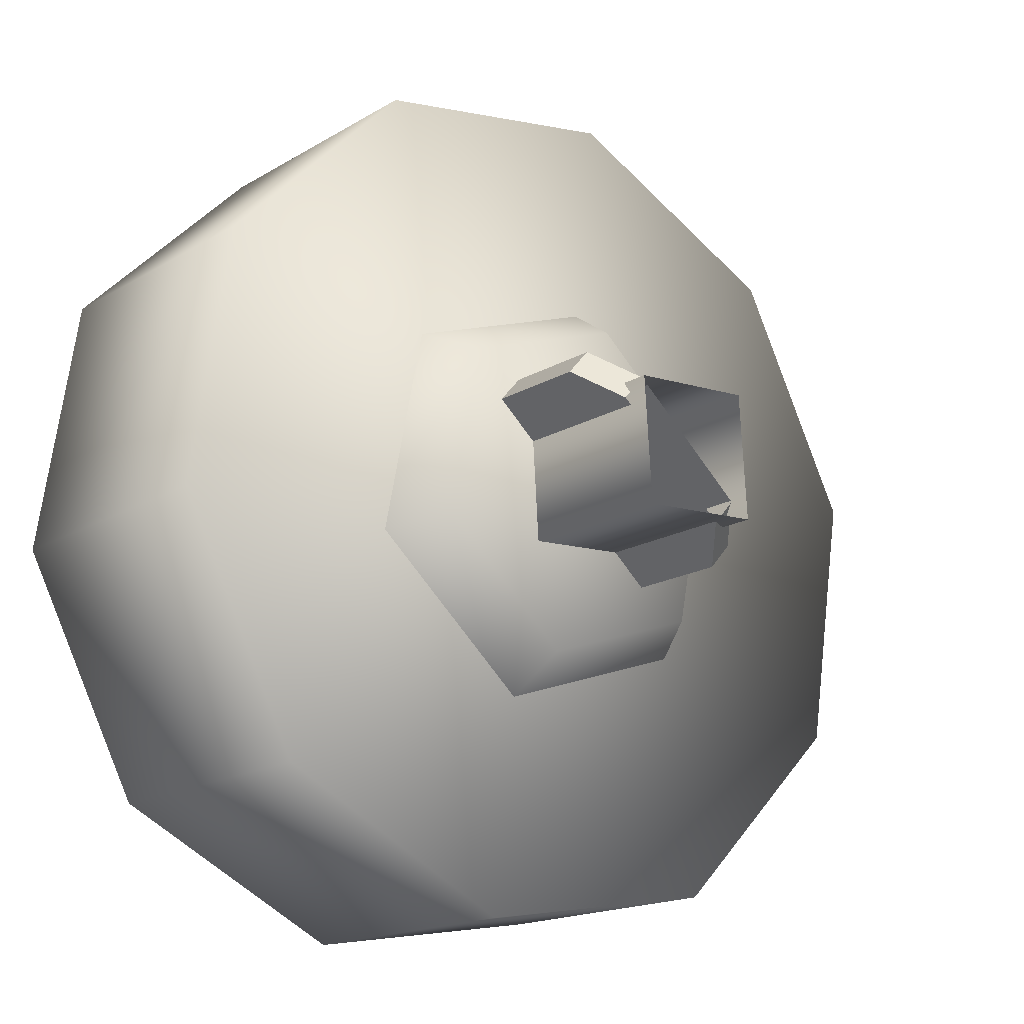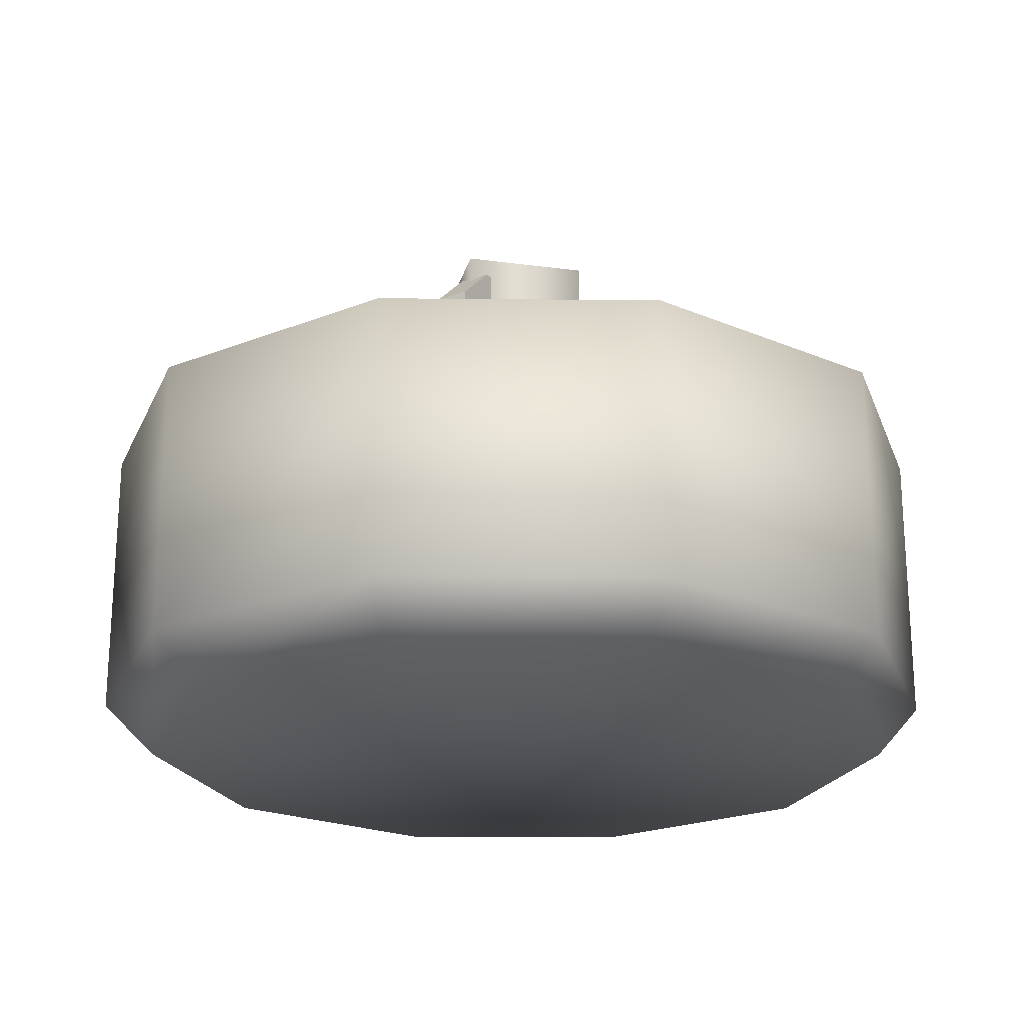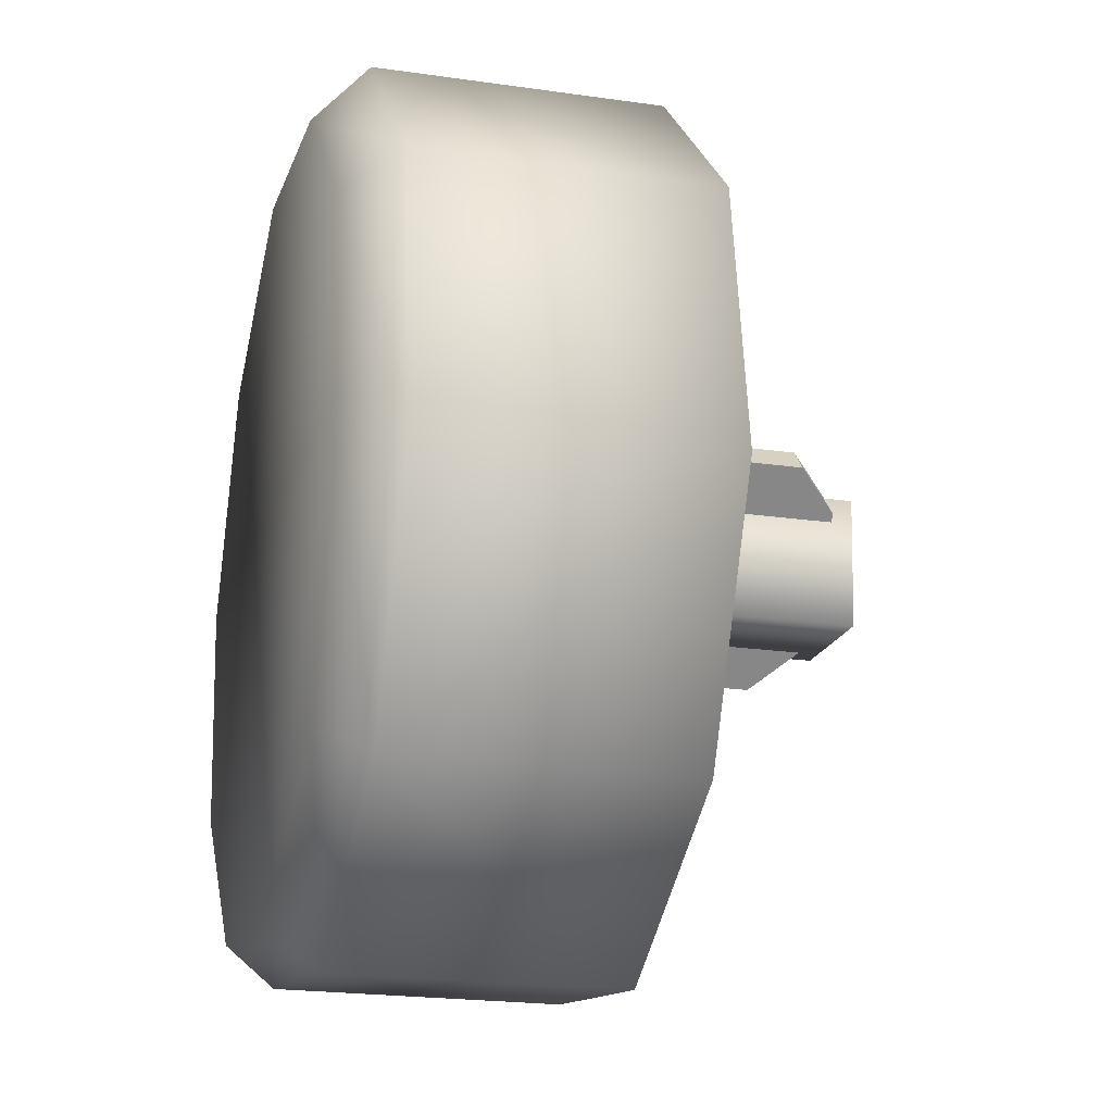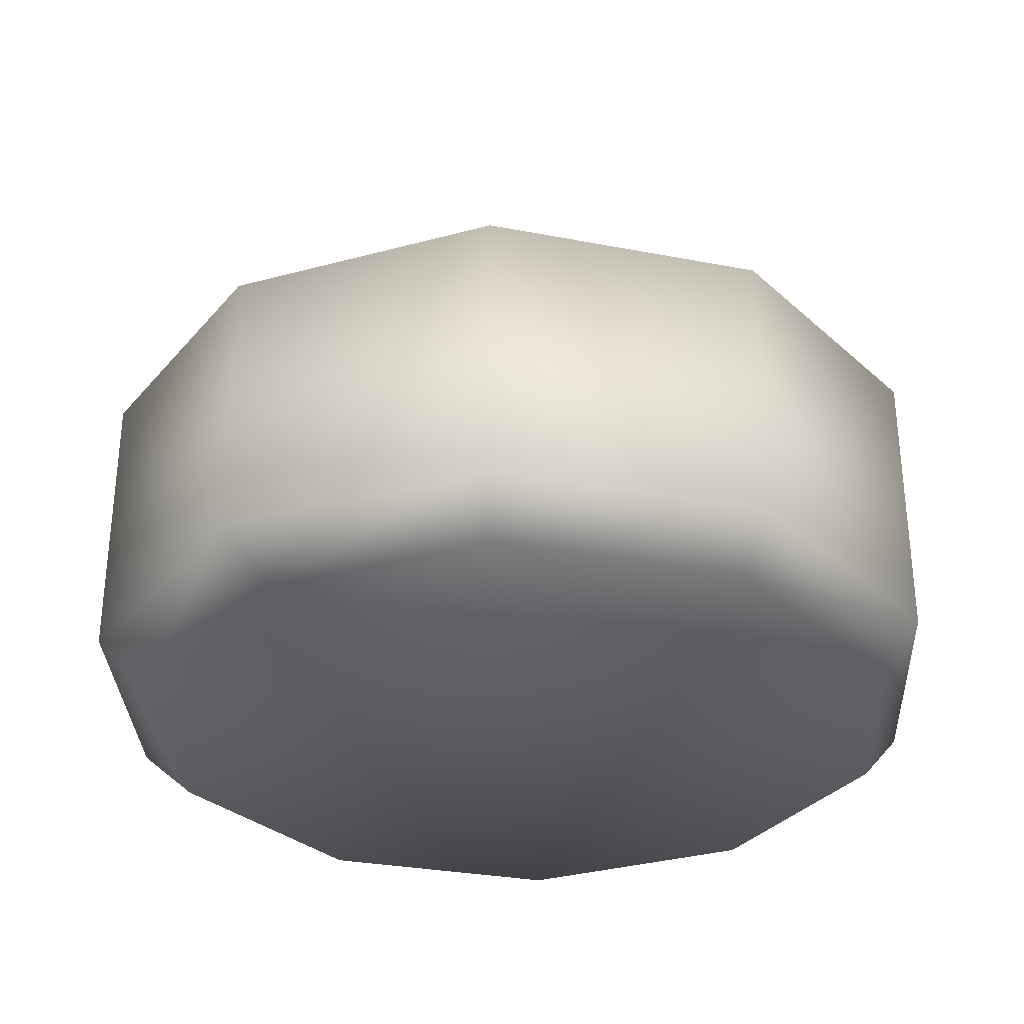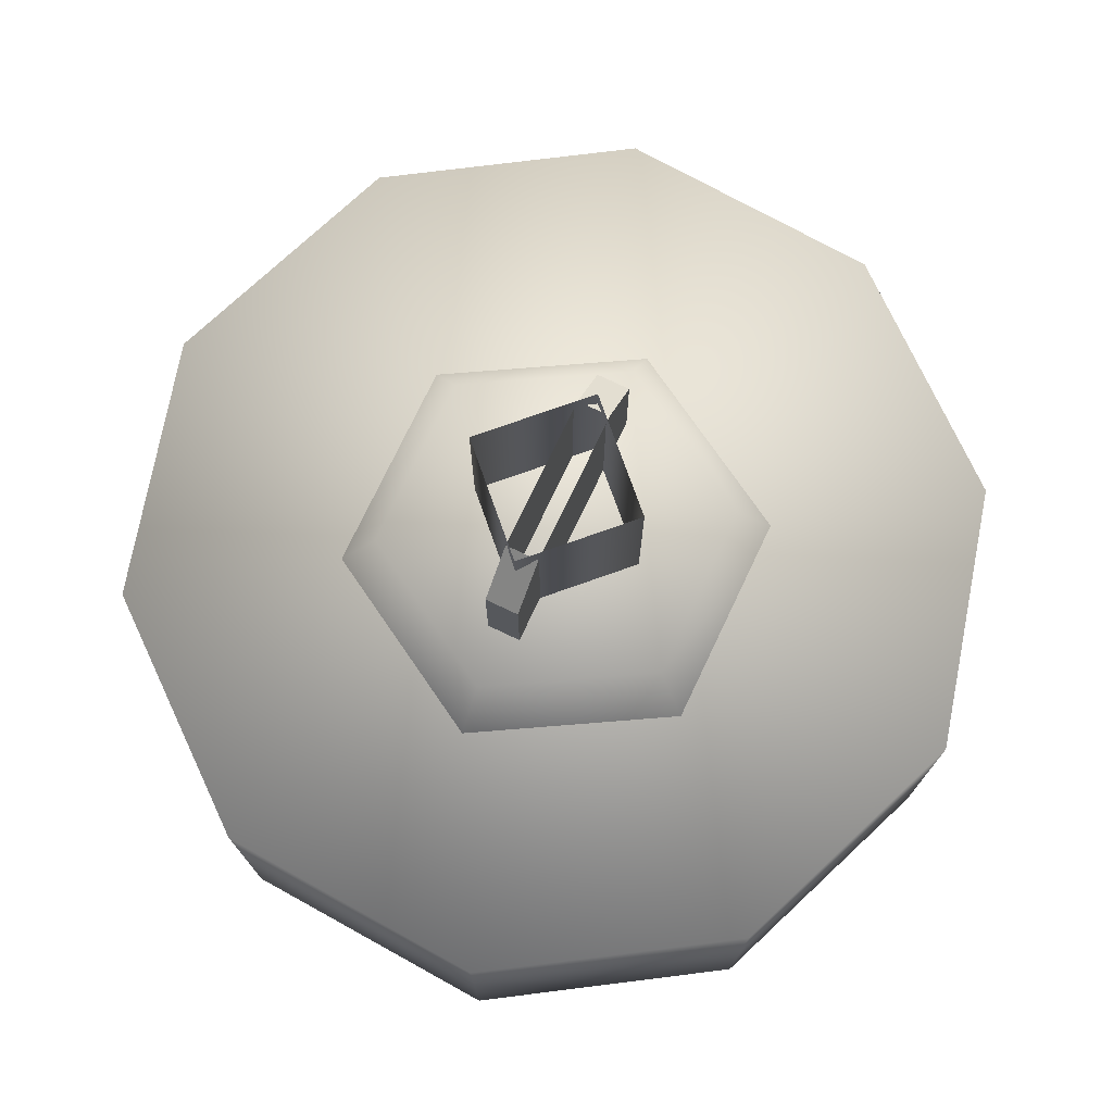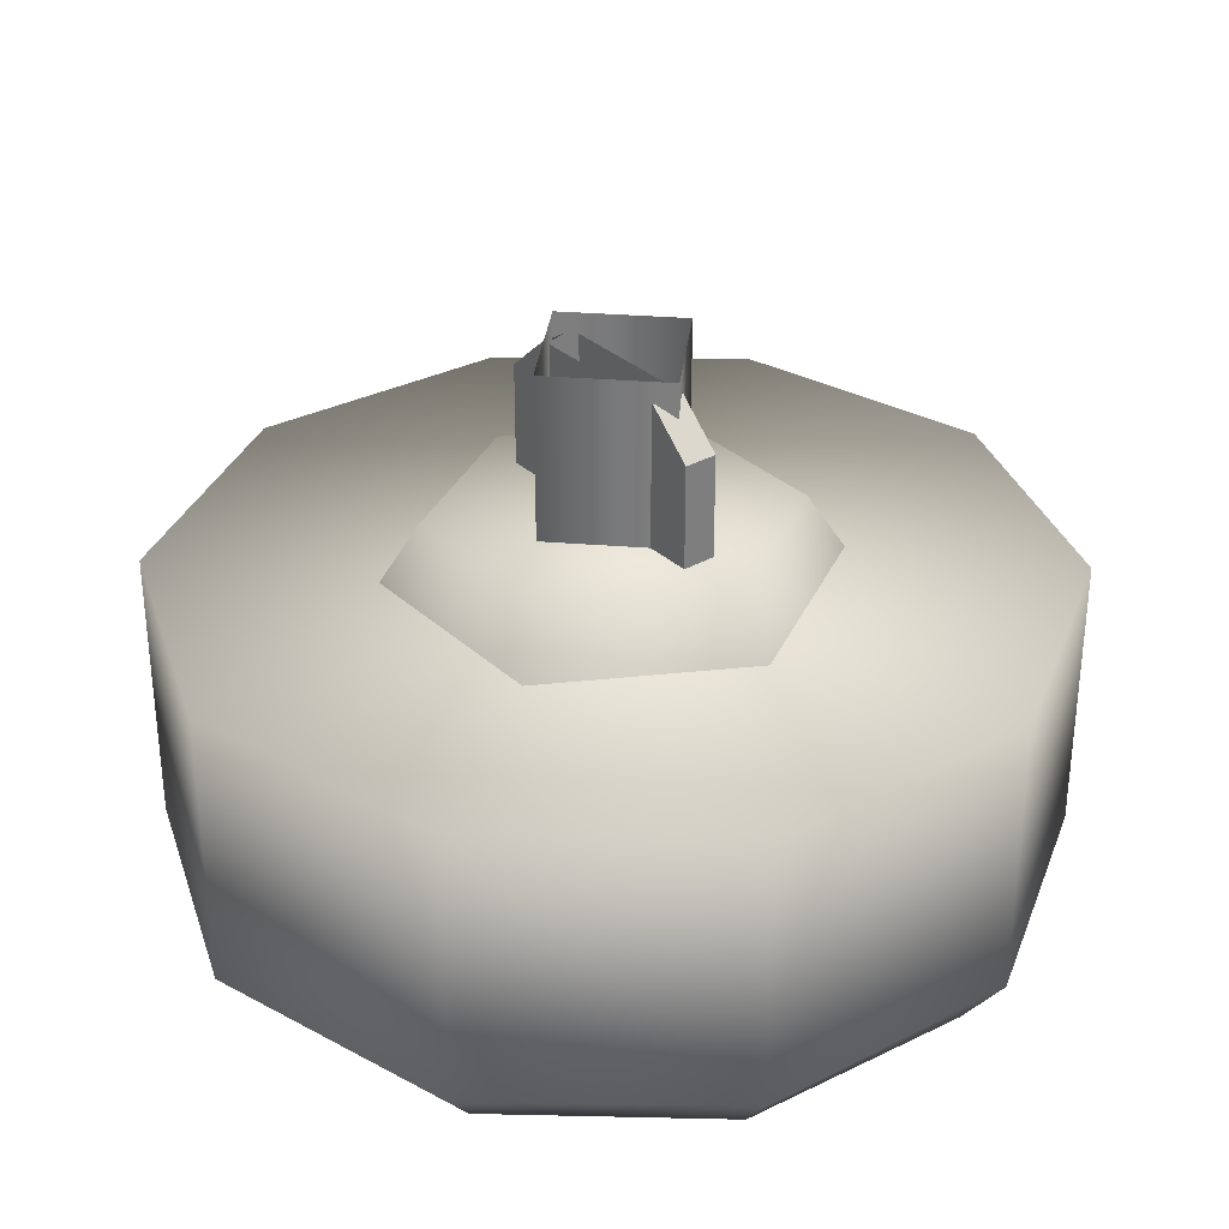
<metadata>
{"format":"obj","ext":"obj","renderer":"f3d","projection":"perspective","resolution":1024,"background":"white","views":[{"elev":-16.7,"azim":-39.7,"up":"+Y"},{"elev":-21.6,"azim":-99.8,"up":"+Z"},{"elev":-21.7,"azim":-104.2,"up":"+Y"},{"elev":-32.0,"azim":-6.0,"up":"+Z"},{"elev":74.7,"azim":74.1,"up":"+Z"},{"elev":32.2,"azim":10.1,"up":"+Z"}]}
</metadata>
<code>
g wheel_low_Cylinder.002
v 0.09579 1.889 -1.581
v 0.5263 1.672 -1.581
v 0.7468 1.243 -1.581
v 0.673 0.7662 -1.581
v 0.3332 0.4239 -1.581
v -0.143 0.3468 -1.581
v -0.5735 0.5642 -1.581
v -0.7202 1.47 -1.581
v 0.1044 1.794 -2.173
v 0.09579 1.889 -2.084
v 0.4851 1.594 -2.173
v 0.5263 1.672 -2.084
v 0.6757 1.209 -2.173
v 0.7468 1.243 -2.084
v 0.6034 0.7854 -2.173
v 0.673 0.7662 -2.084
v 0.2959 0.4851 -2.173
v 0.3332 0.4239 -2.084
v -0.1294 0.4229 -2.173
v -0.143 0.3468 -2.084
v -0.5735 0.5642 -2.084
v -0.6284 1.431 -2.173
v -0.7202 1.47 -2.084
v -0.3803 1.812 -1.581
v -0.3803 1.812 -2.084
v -0.3209 1.732 -2.173
v -0.794 0.9932 -1.581
v -0.794 0.9932 -2.084
v -0.7006 1.008 -2.173
v -0.4835 0.6281 -2.159
v -0.3303 1.388 -1.615
v -0.2628 1.328 -1.478
v 0.05662 1.519 -1.615
v -0.4105 0.9872 -1.615
v -0.3253 1.016 -1.478
v -0.1038 0.7175 -1.615
v -0.08612 0.8057 -1.478
v 0.2832 0.8483 -1.615
v 0.2156 0.9077 -1.478
v 0.3634 1.249 -1.615
v 0.2781 1.22 -1.478
v 0.03895 1.43 -1.478
v 0.1559 1 -1.565
v 0.1559 1 -1.295
v -0.1734 1.29 -1.565
v 0.1163 0.9551 -1.565
v 0.1163 0.9551 -1.295
v -0.2129 1.245 -1.565
v -0.2129 1.245 -1.295
v -0.1522 1.191 -1.22
v -0.1734 1.29 -1.295
v -0.1126 1.236 -1.22
v 0.0951 1.054 -1.22
v 0.05555 1.009 -1.22
v -0.1431 1.223 -1.552
v -0.1431 1.223 -1.183
v 0.08151 1.238 -1.552
v -0.1287 0.9985 -1.552
v -0.1287 0.9985 -1.183
v 0.09594 1.013 -1.552
v 0.09594 1.013 -1.183
v 0.08151 1.238 -1.183
g wheel_low_textures
f 3 4 16 14
f 18 5 6 20
f 28 27 8 23
f 6 7 21 20
f 1 2 12 10
f 4 5 18 16
f 12 2 3 14
f 10 12 11 9
f 12 14 13 11
f 14 16 15 13
f 16 18 17 15
f 18 20 19 17
f 19 30 29 22 26 9 11 13 15 17
f 28 23 22 29
f 25 10 9 26
f 24 1 10 25
f 8 24 25 23
f 23 25 26 22
f 21 7 27 28
f 3 2 1 24 8 27 7 6 5 4
f 21 28 29 30
f 20 21 30 19
f 34 35 32 31
f 31 32 42 33
f 36 37 35 34
f 38 39 37 36
f 40 41 39 38
f 33 42 41 40
f 42 32 35 37 39 41
f 47 46 43 44
f 45 51 52 53 44 43
f 49 48 46 47 54 50
f 51 45 48 49
f 49 50 52 51
f 44 53 54 47
f 58 59 56 55
f 55 56 62 57
f 60 61 59 58
f 57 62 61 60

</code>
